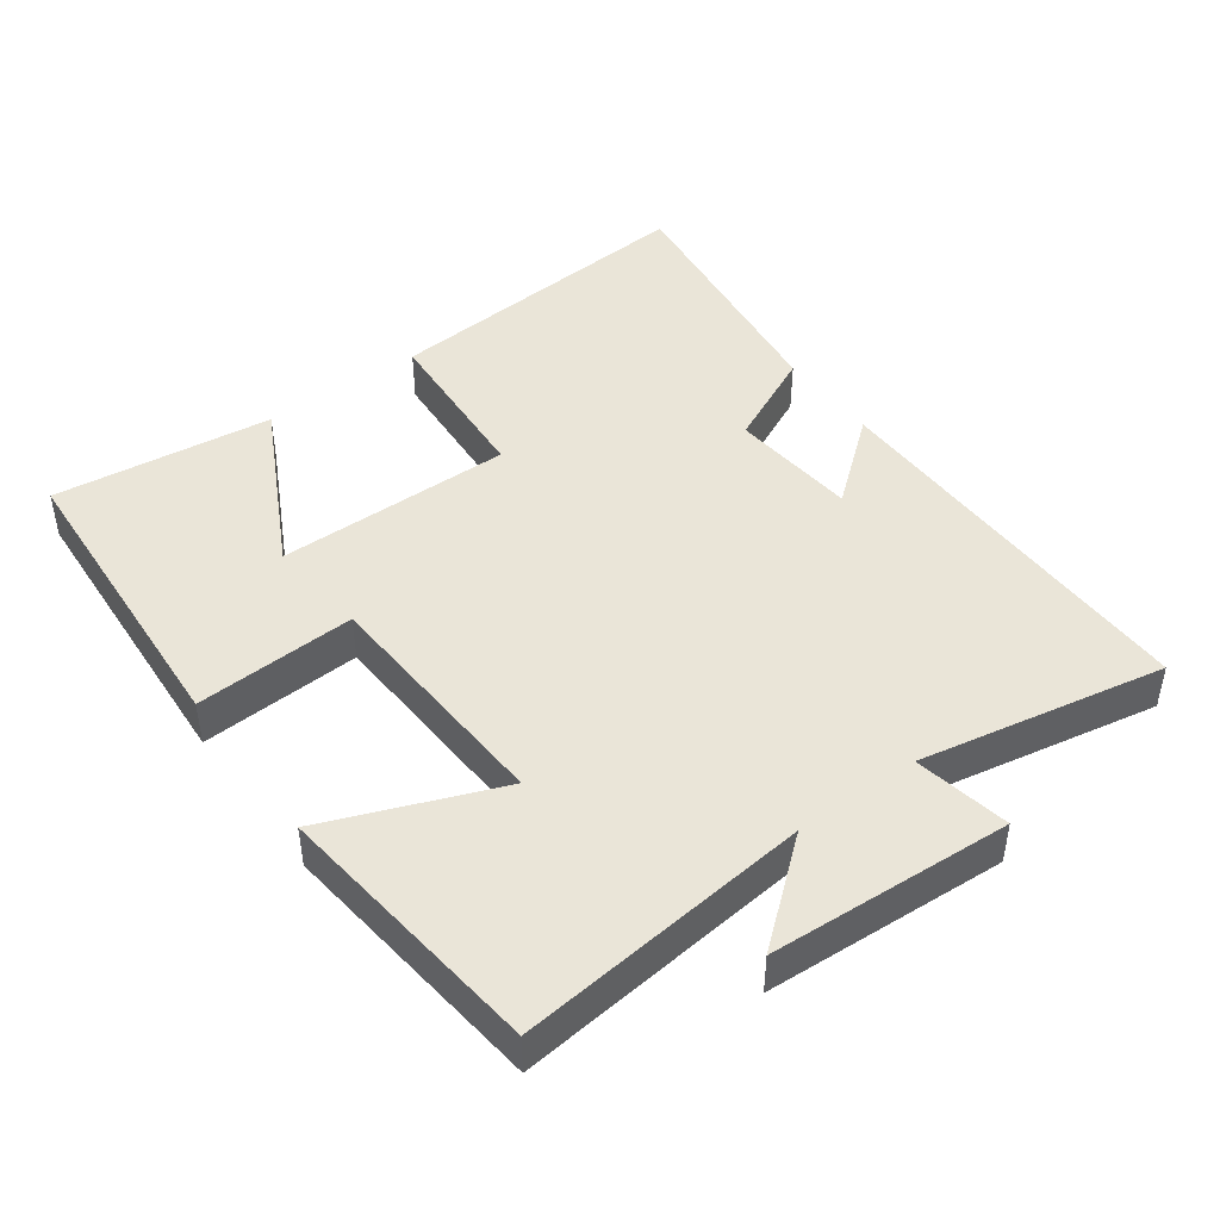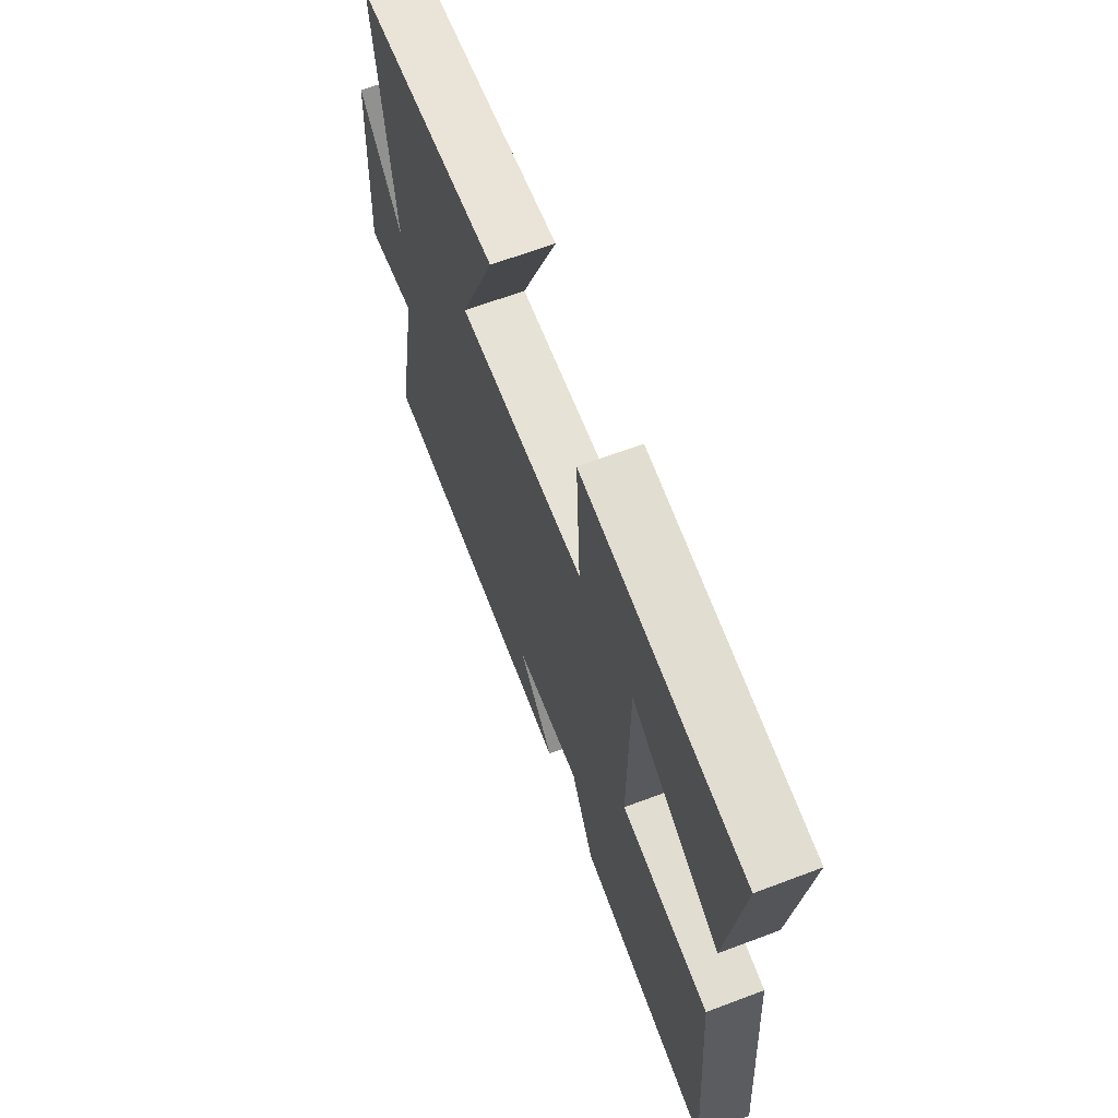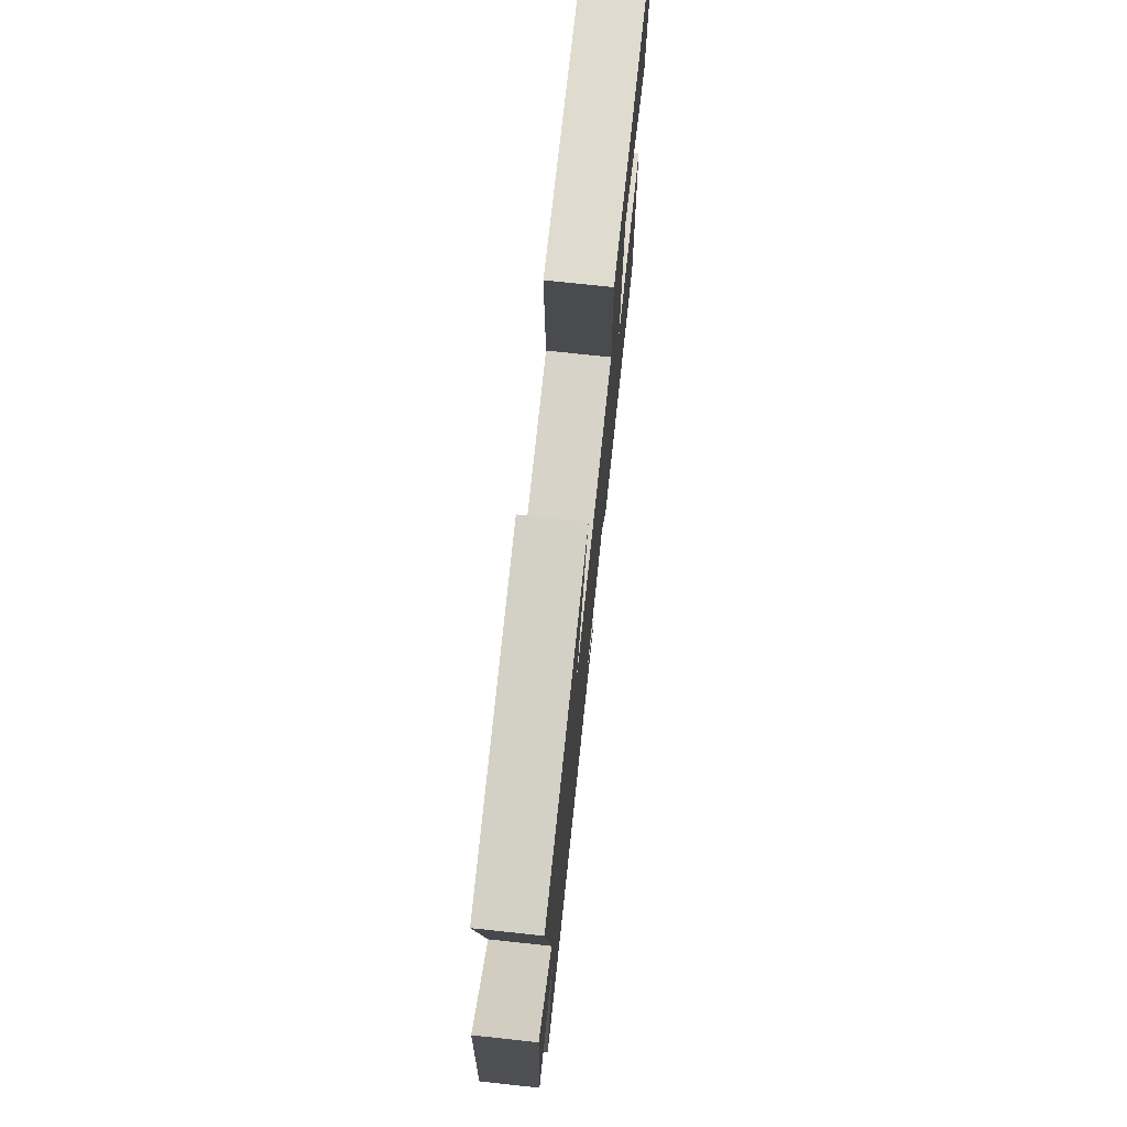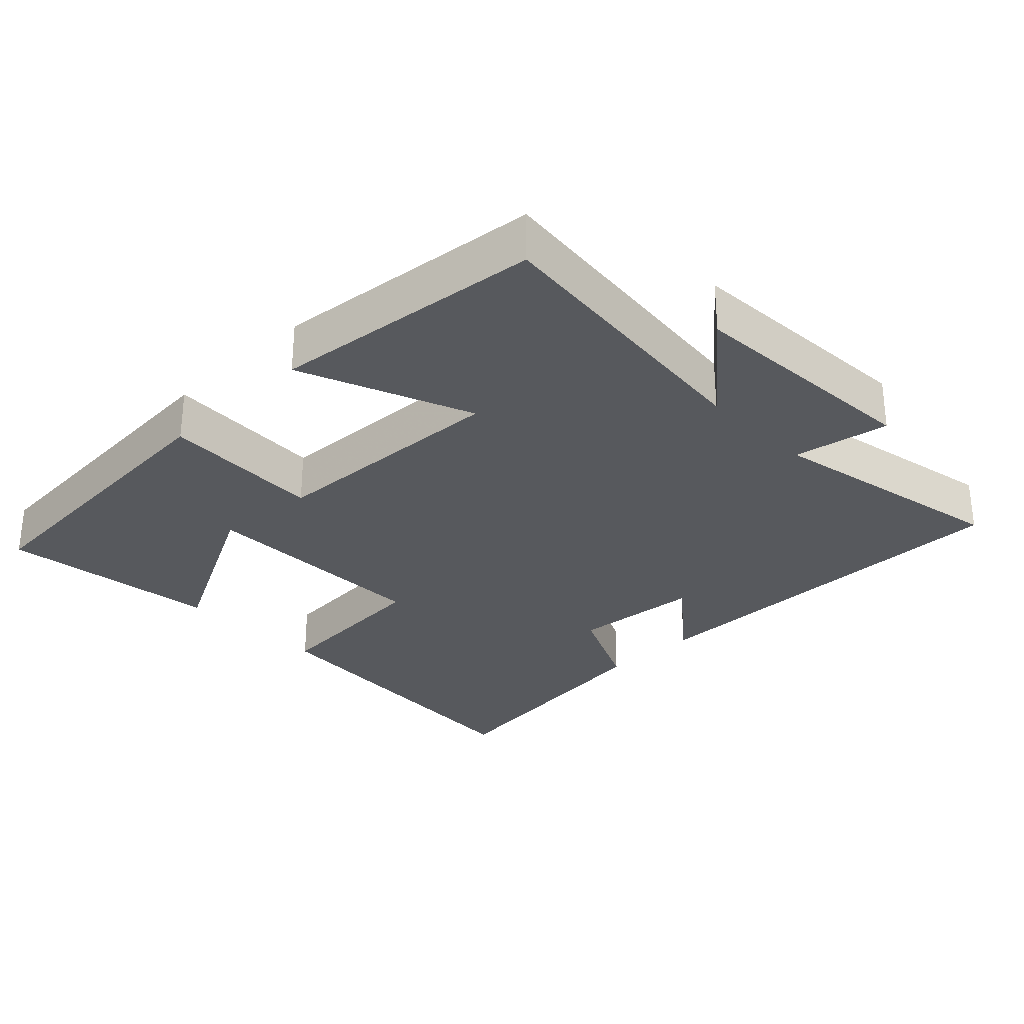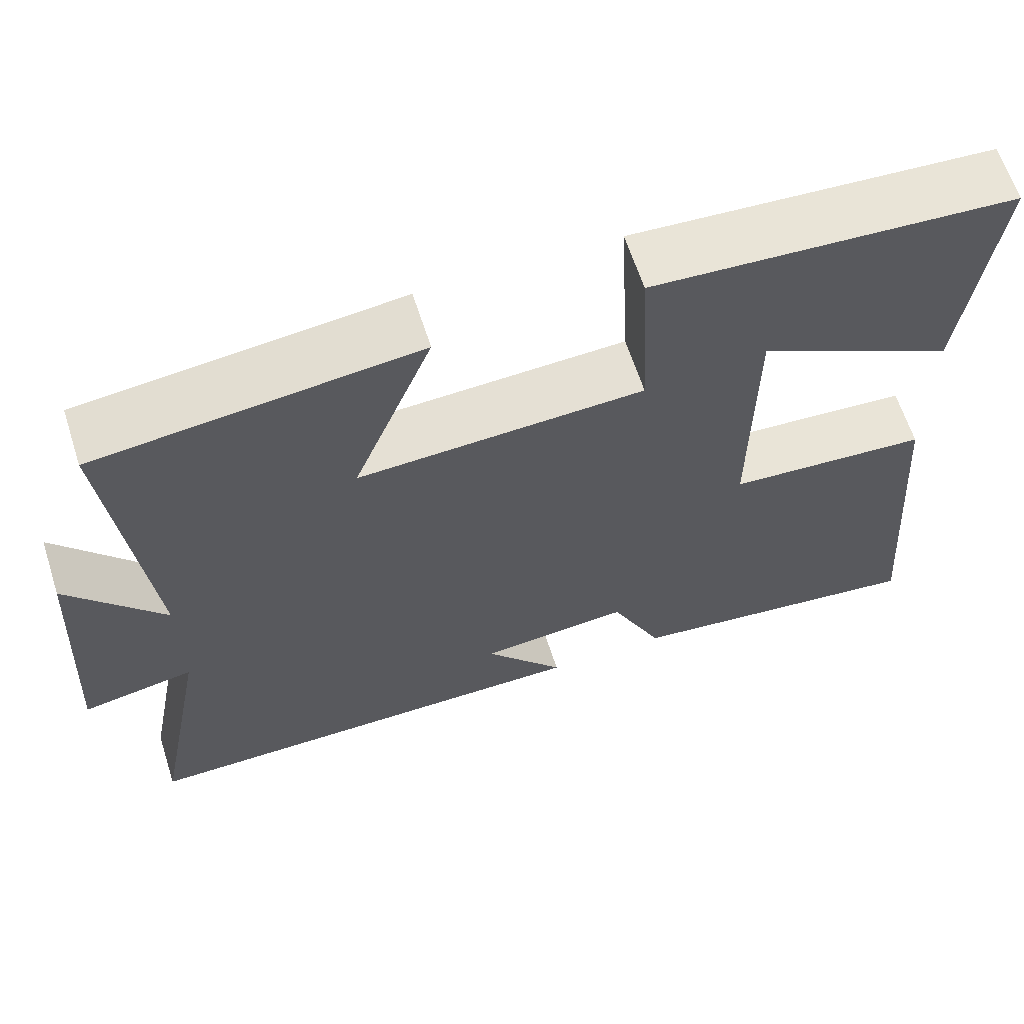
<metadata>
{"format":"obj","ext":"obj","renderer":"f3d","projection":"perspective","resolution":1024,"background":"white","views":[{"elev":44.9,"azim":53.7,"up":"+Y"},{"elev":65.3,"azim":-110.8,"up":"+Z"},{"elev":74.4,"azim":96.1,"up":"+Z"},{"elev":-29.5,"azim":44.3,"up":"+Y"},{"elev":63.5,"azim":162.2,"up":"+Z"}]}
</metadata>
<code>
v 0.545 0.07 0.457
v 0.5 0.07 0.034
v 0.618 0.07 0.177
v 0.638 0.07 -0.171
v 0.5 0.07 -0.146
v 0.568 0.07 -0.5
v -0.007 0.07 -0.5
v 0.092 0.07 -0.378
v -0.094 0.07 -0.362
v -0.159 0.07 -0.5
v -0.537 0.07 -0.55
v -0.5 0.07 -0.08
v -0.251 0.07 -0.062
v -0.253 0.07 0.28
v -0.5 0.07 0.152
v -0.538 0.07 0.47
v -0.09 0.07 0.5
v -0.102 0.07 0.268
v 0.25 0.07 0.252
v 0.152 0.07 0.5
v 0.545 0 0.457
v 0.5 0 0.034
v 0.618 0 0.177
v 0.638 0 -0.171
v 0.5 0 -0.146
v 0.568 0 -0.5
v -0.007 0 -0.5
v 0.092 0 -0.378
v -0.094 0 -0.362
v -0.159 0 -0.5
v -0.537 0 -0.55
v -0.5 0 -0.08
v -0.251 0 -0.062
v -0.253 0 0.28
v -0.5 0 0.152
v -0.538 0 0.47
v -0.09 0 0.5
v -0.102 0 0.268
v 0.25 0 0.252
v 0.152 0 0.5
f 19 20 1 2
f 18 19 2
f 16 17 18
f 14 15 16
f 14 16 18
f 13 14 18 2
f 11 12 13
f 10 11 13
f 9 10 13
f 8 9 13 2
f 5 6 7 8
f 2 3 4 5
f 2 5 8
f 22 21 40 39
f 22 39 38
f 38 37 36
f 36 35 34
f 38 36 34
f 22 38 34 33
f 33 32 31
f 33 31 30
f 33 30 29
f 22 33 29 28
f 28 27 26 25
f 25 24 23 22
f 28 25 22
f 1 21 22 2
f 2 22 23 3
f 3 23 24 4
f 4 24 25 5
f 5 25 26 6
f 6 26 27 7
f 7 27 28 8
f 8 28 29 9
f 9 29 30 10
f 10 30 31 11
f 11 31 32 12
f 12 32 33 13
f 13 33 34 14
f 14 34 35 15
f 15 35 36 16
f 16 36 37 17
f 17 37 38 18
f 18 38 39 19
f 19 39 40 20
f 20 40 21 1

</code>
